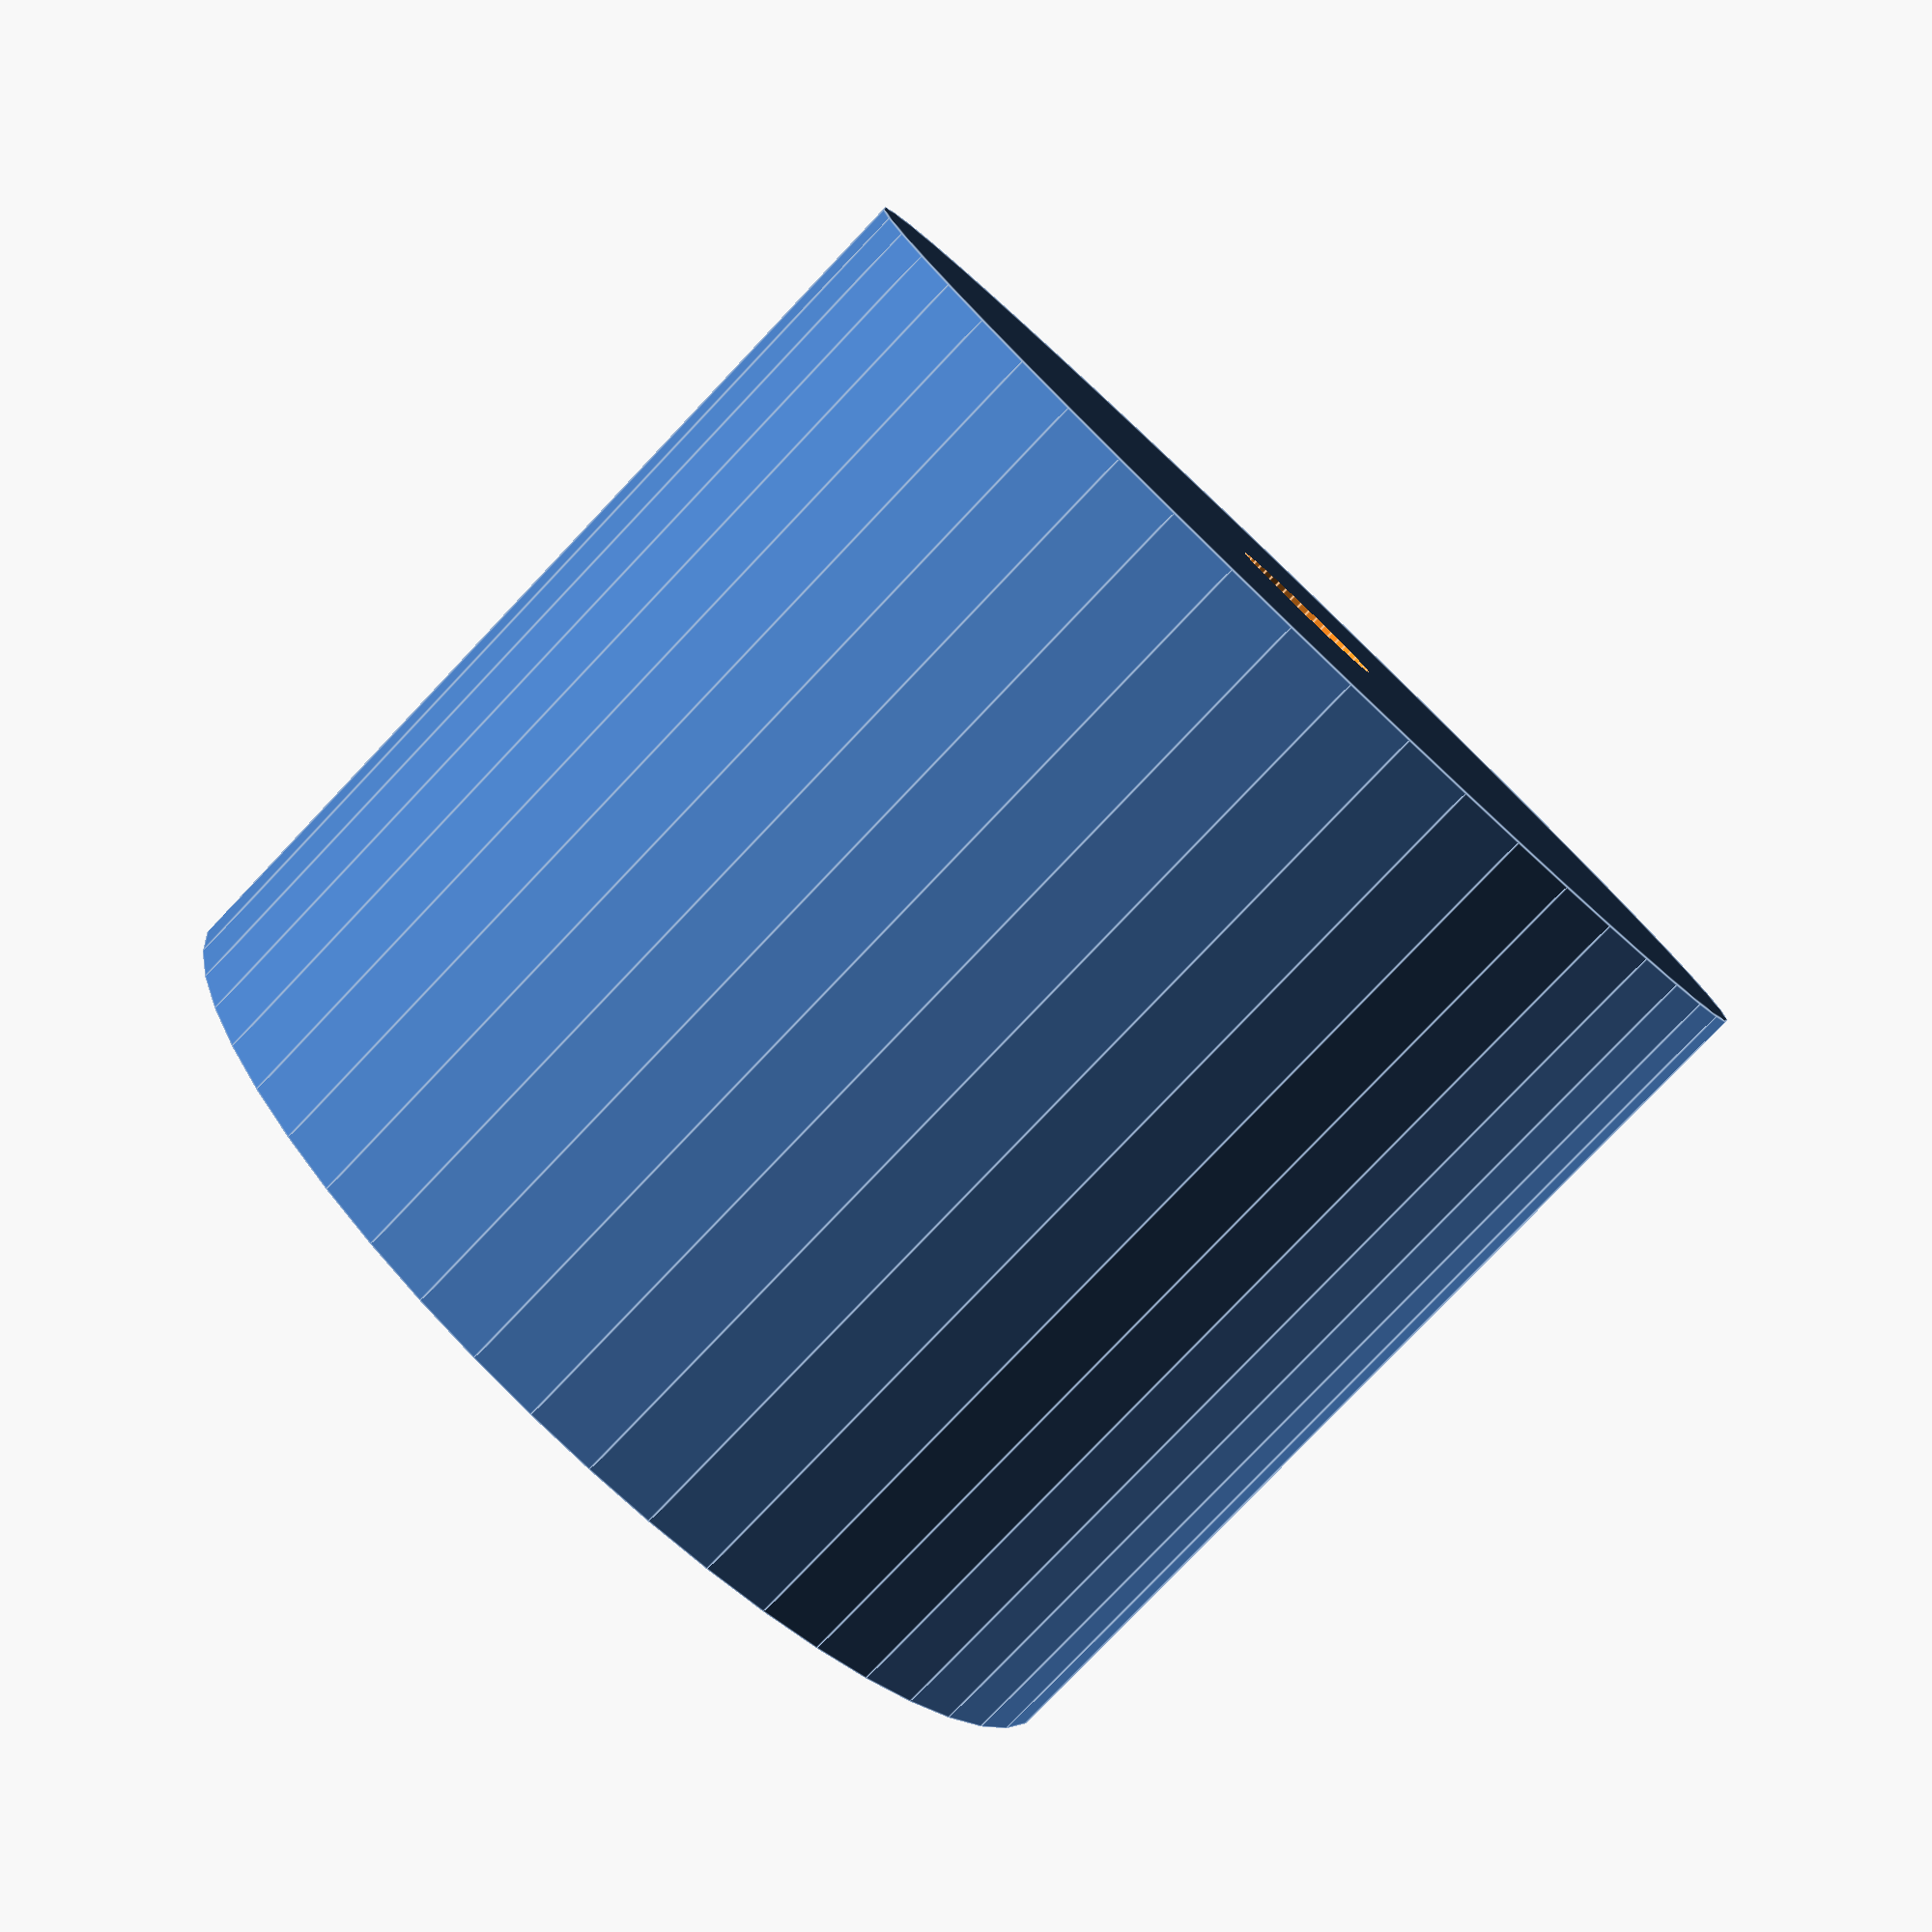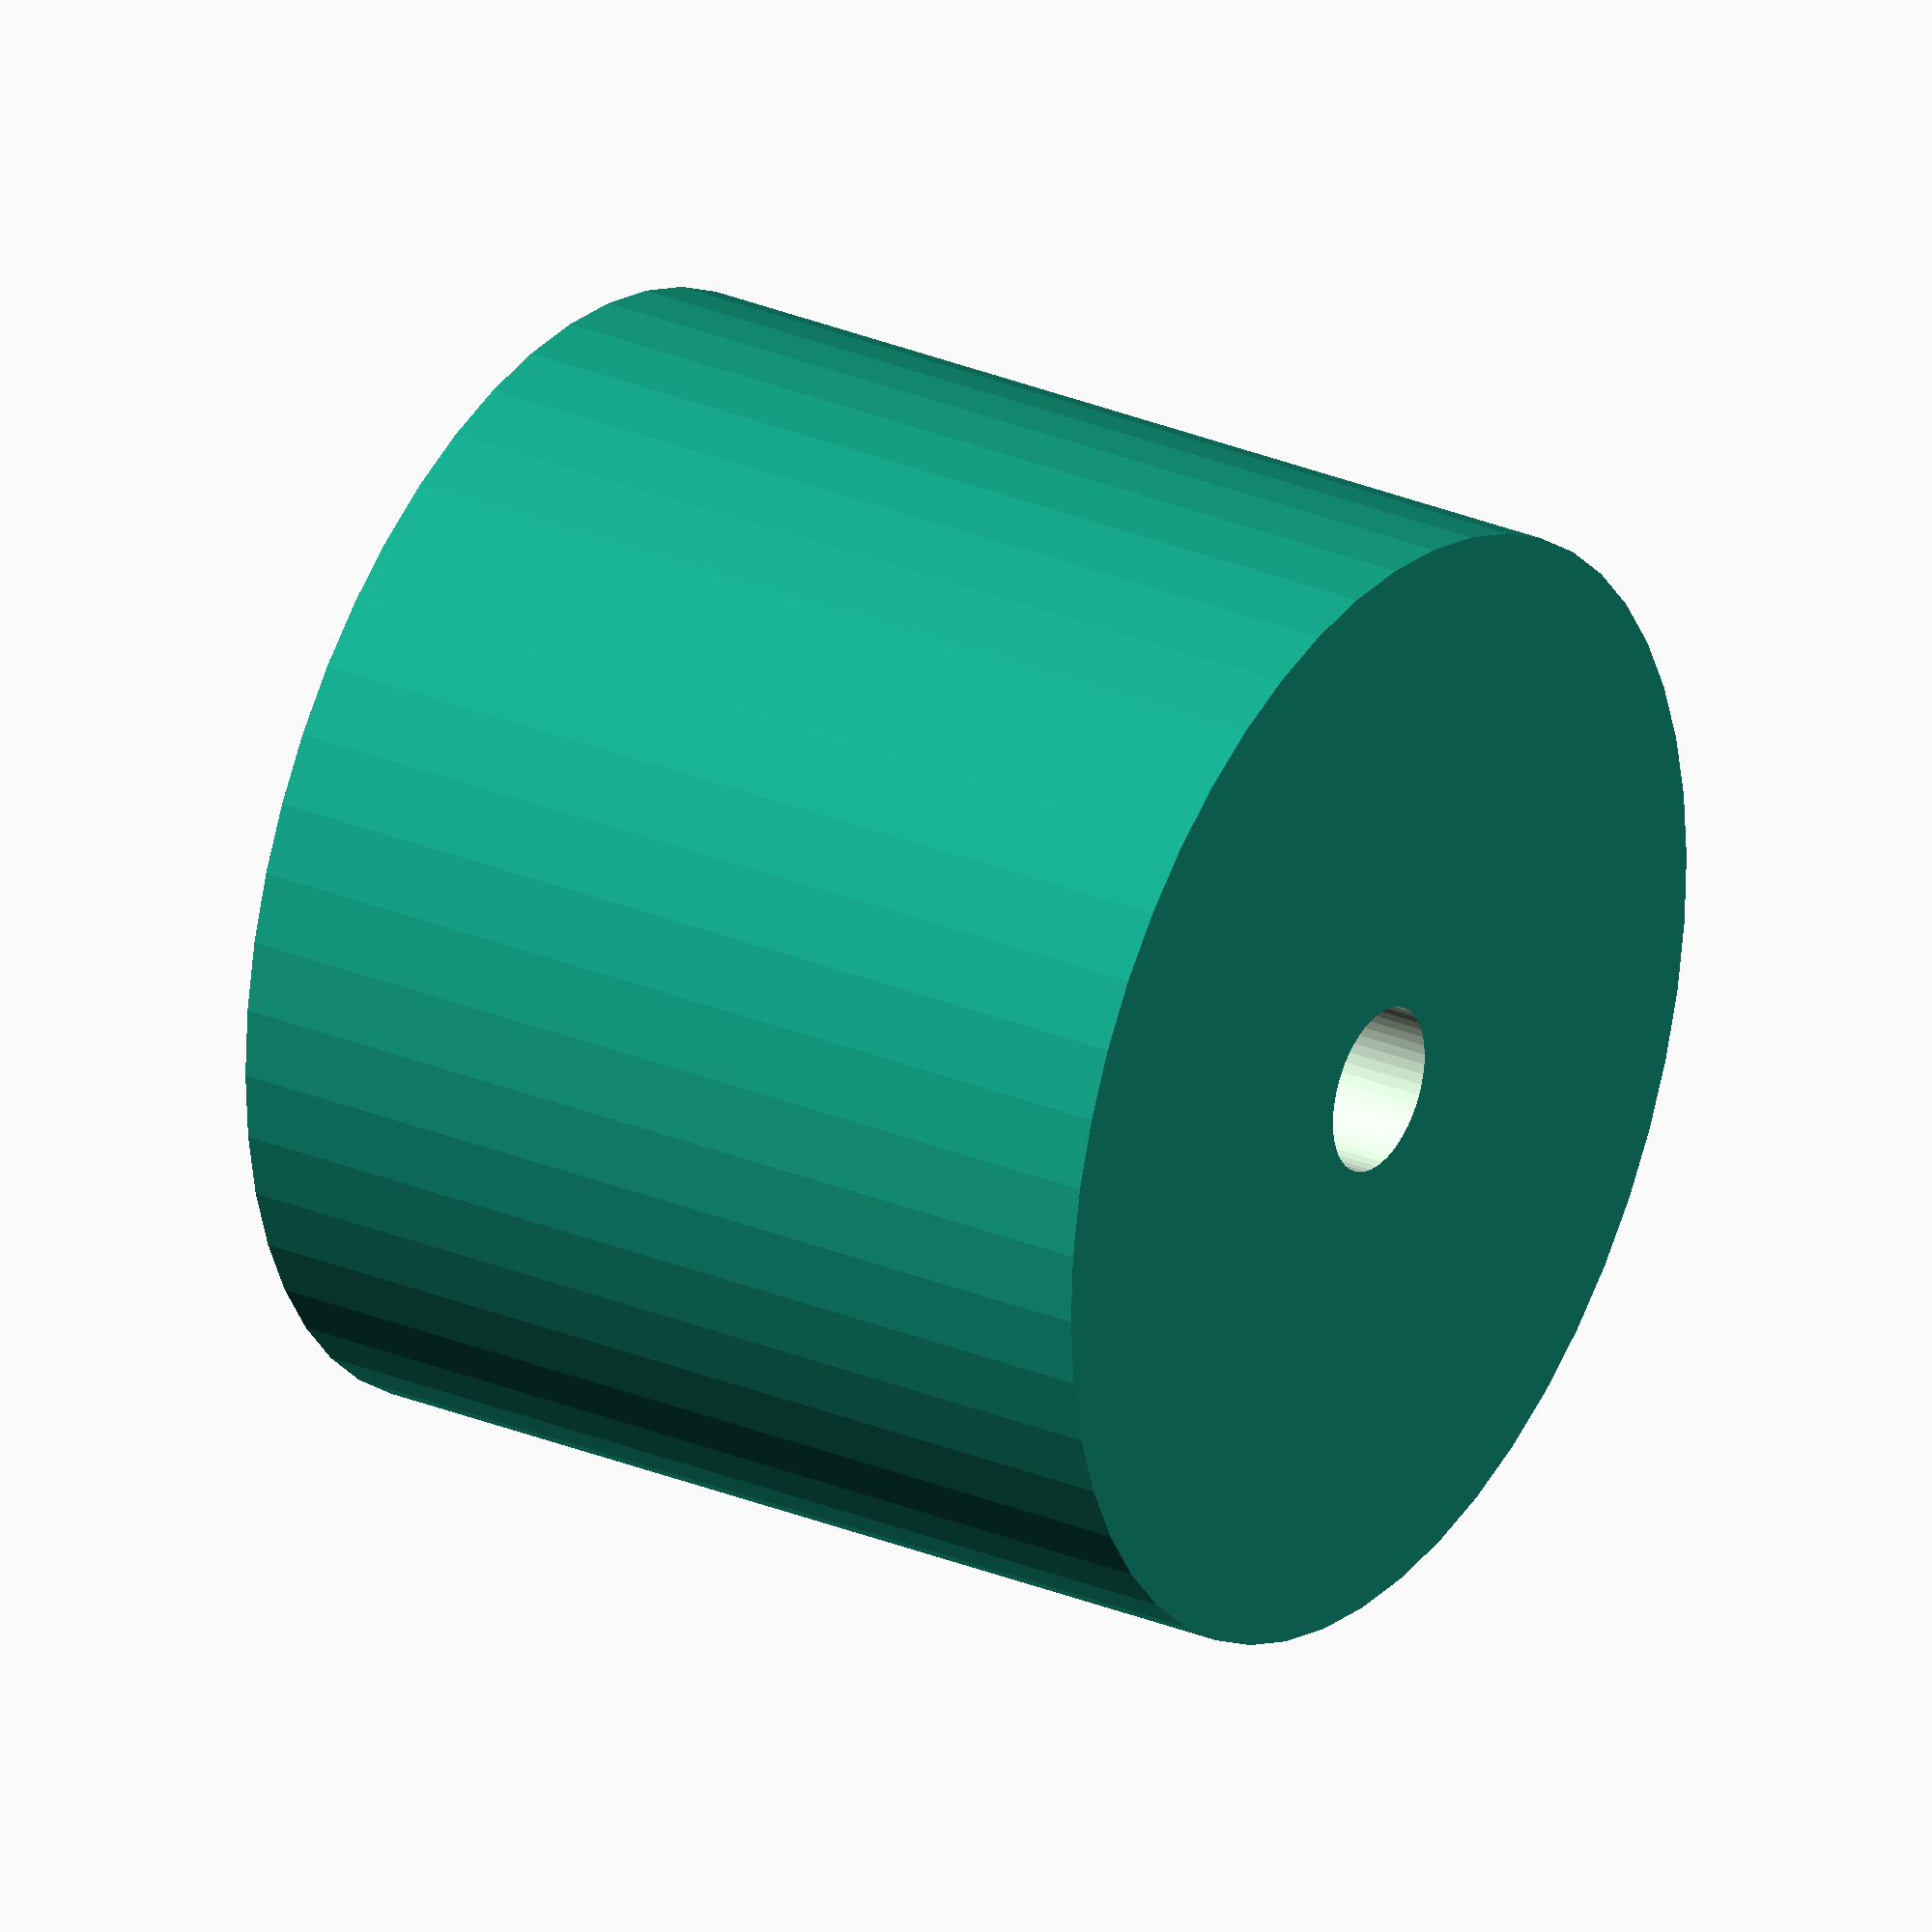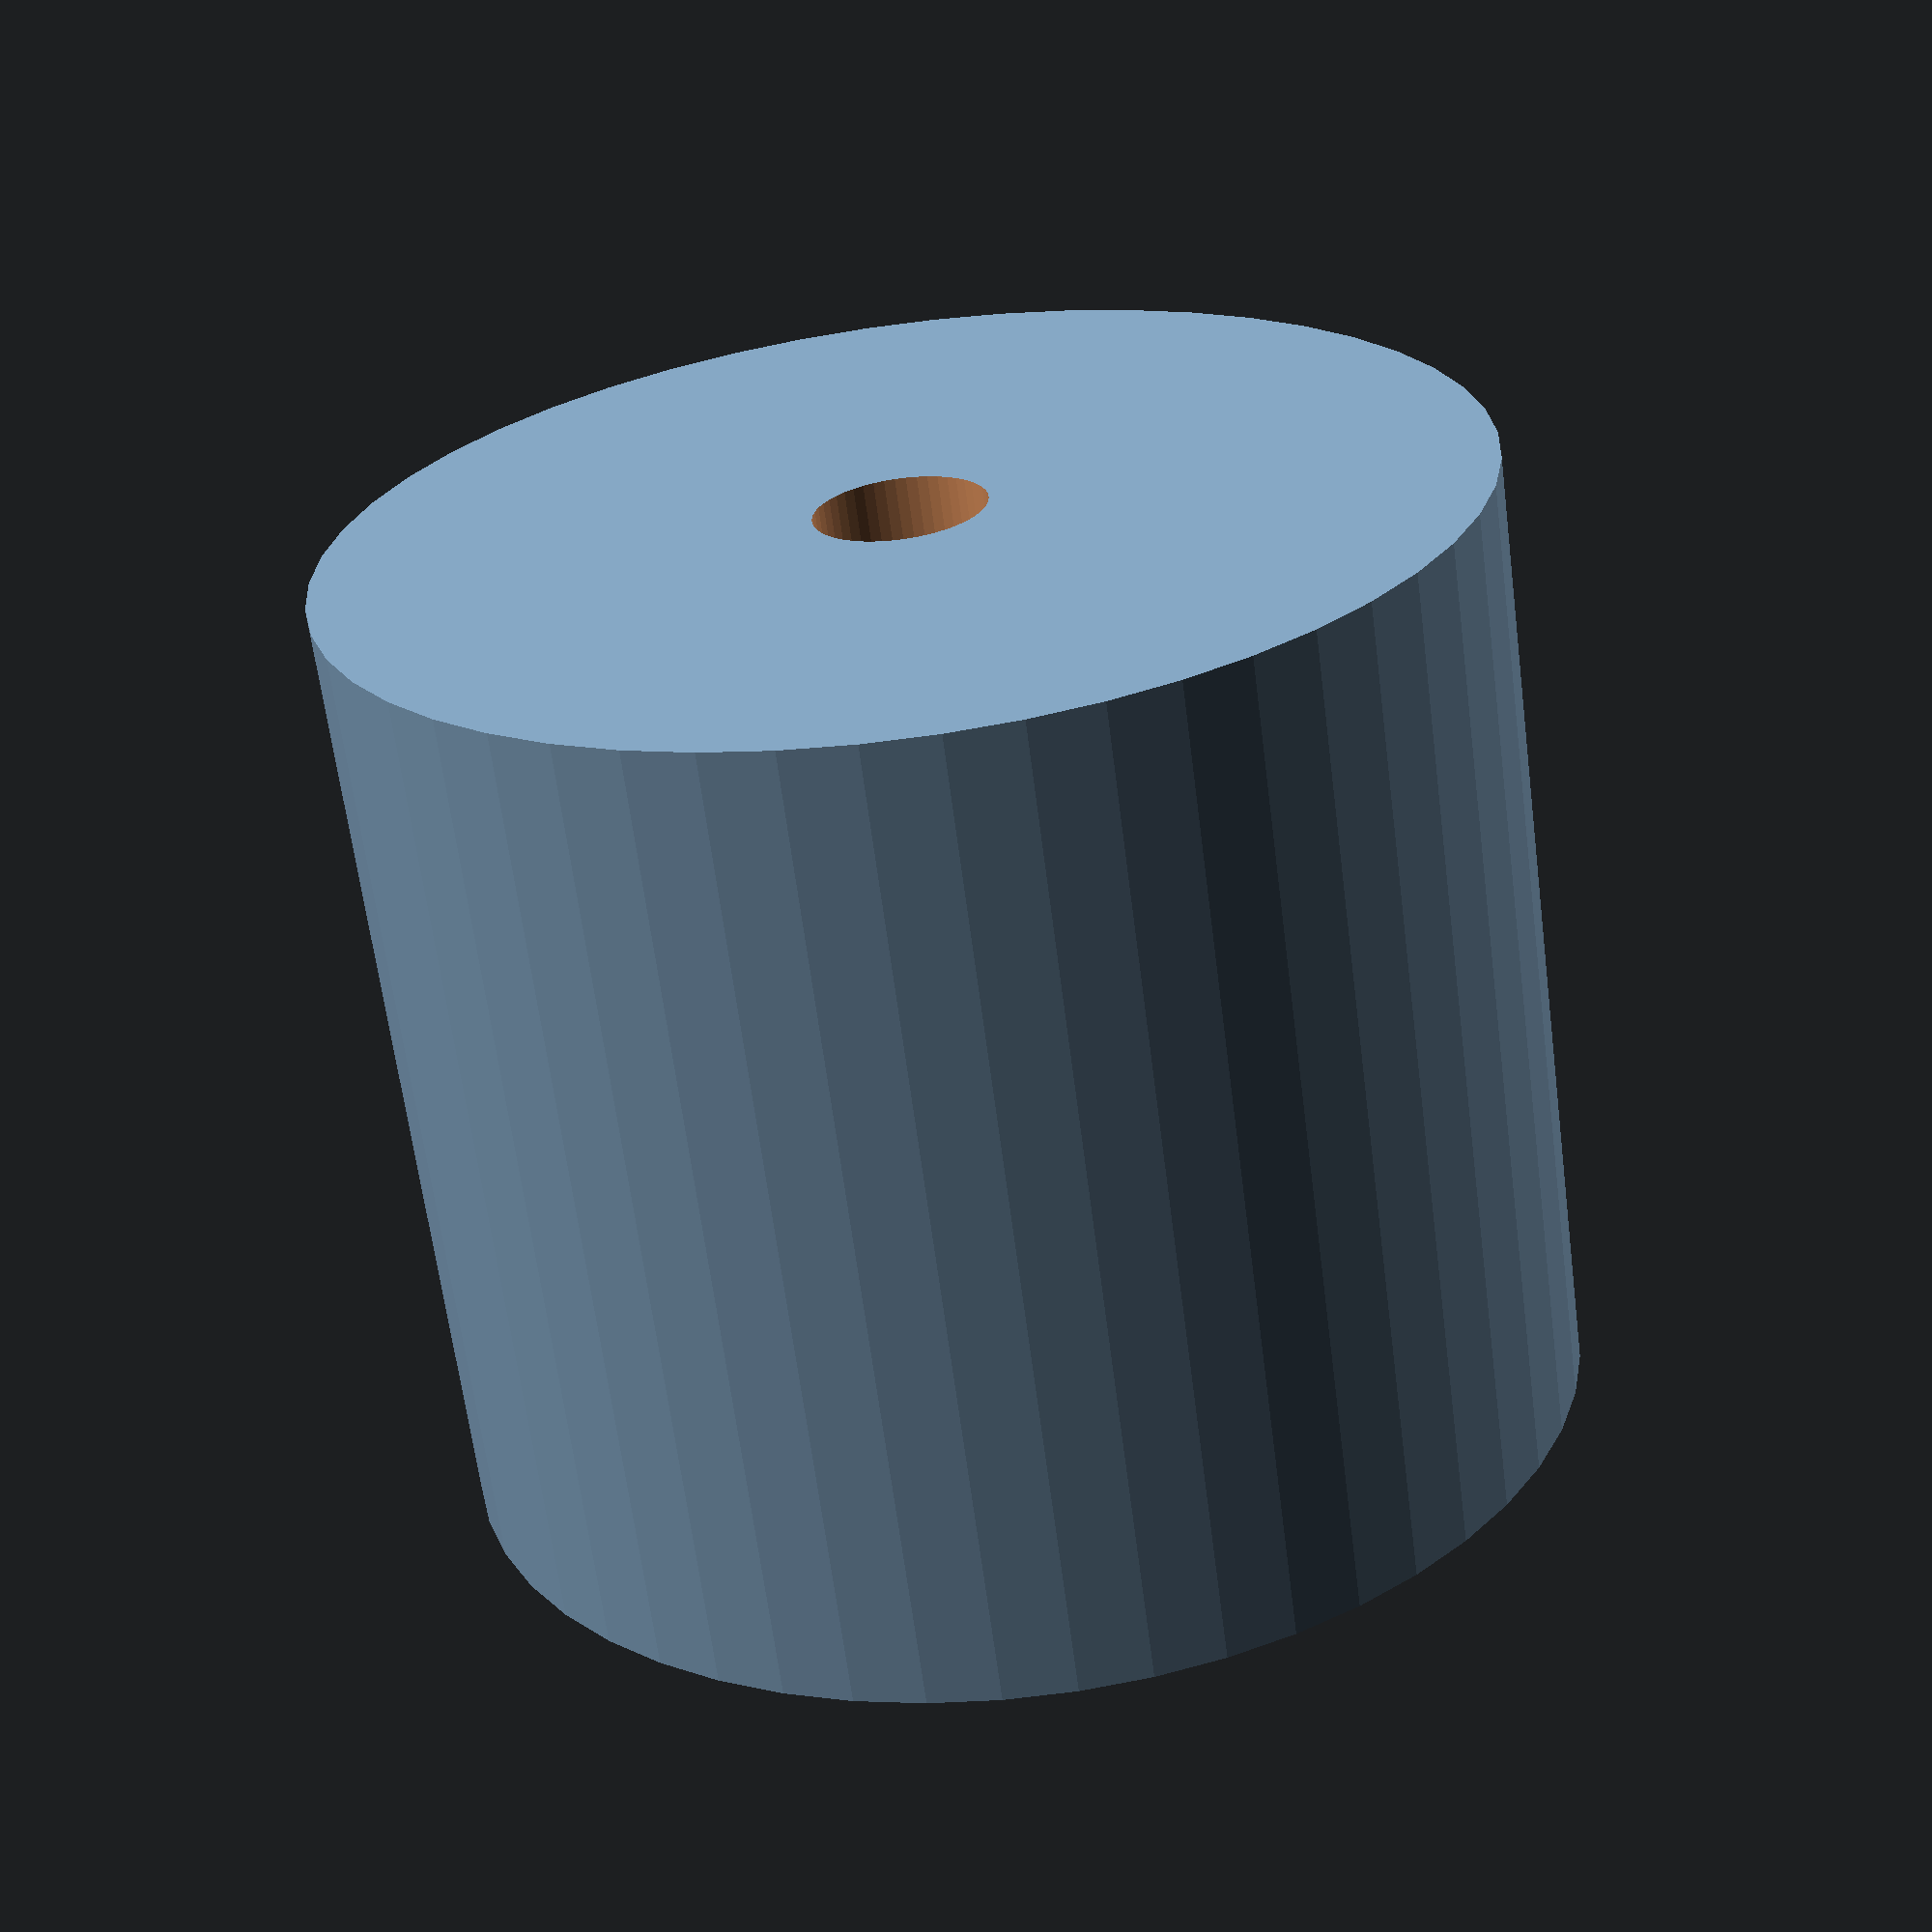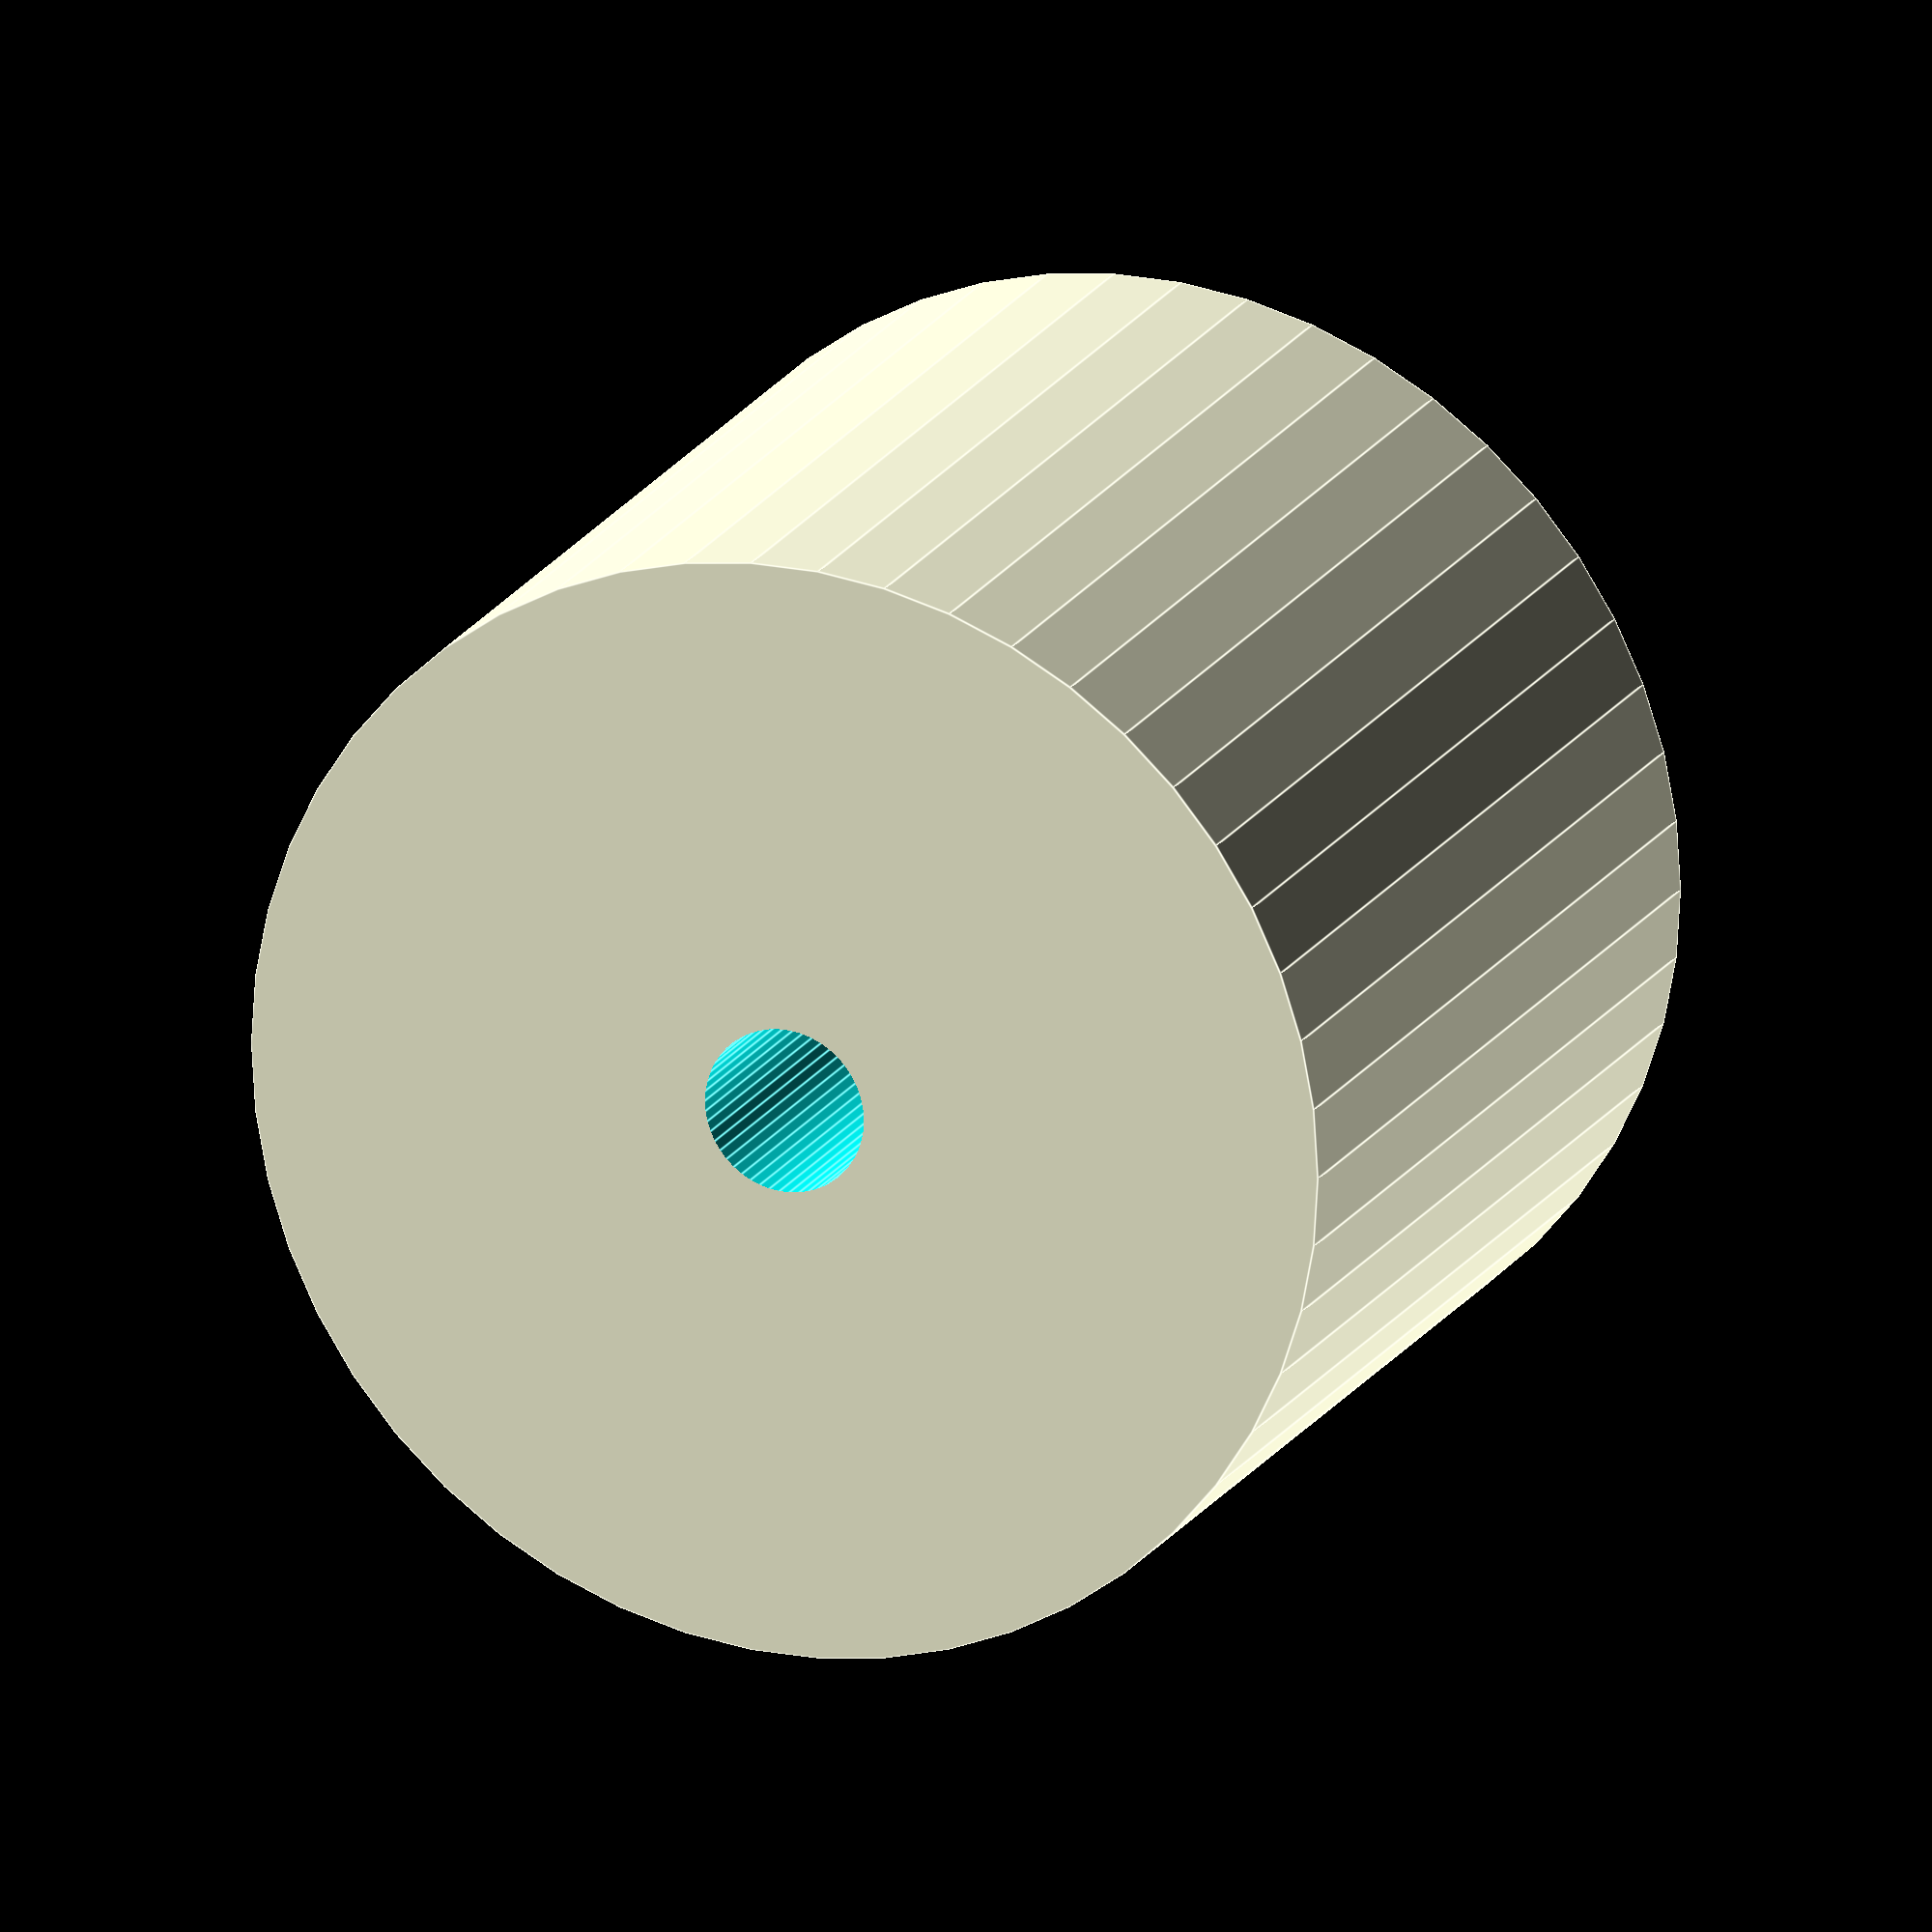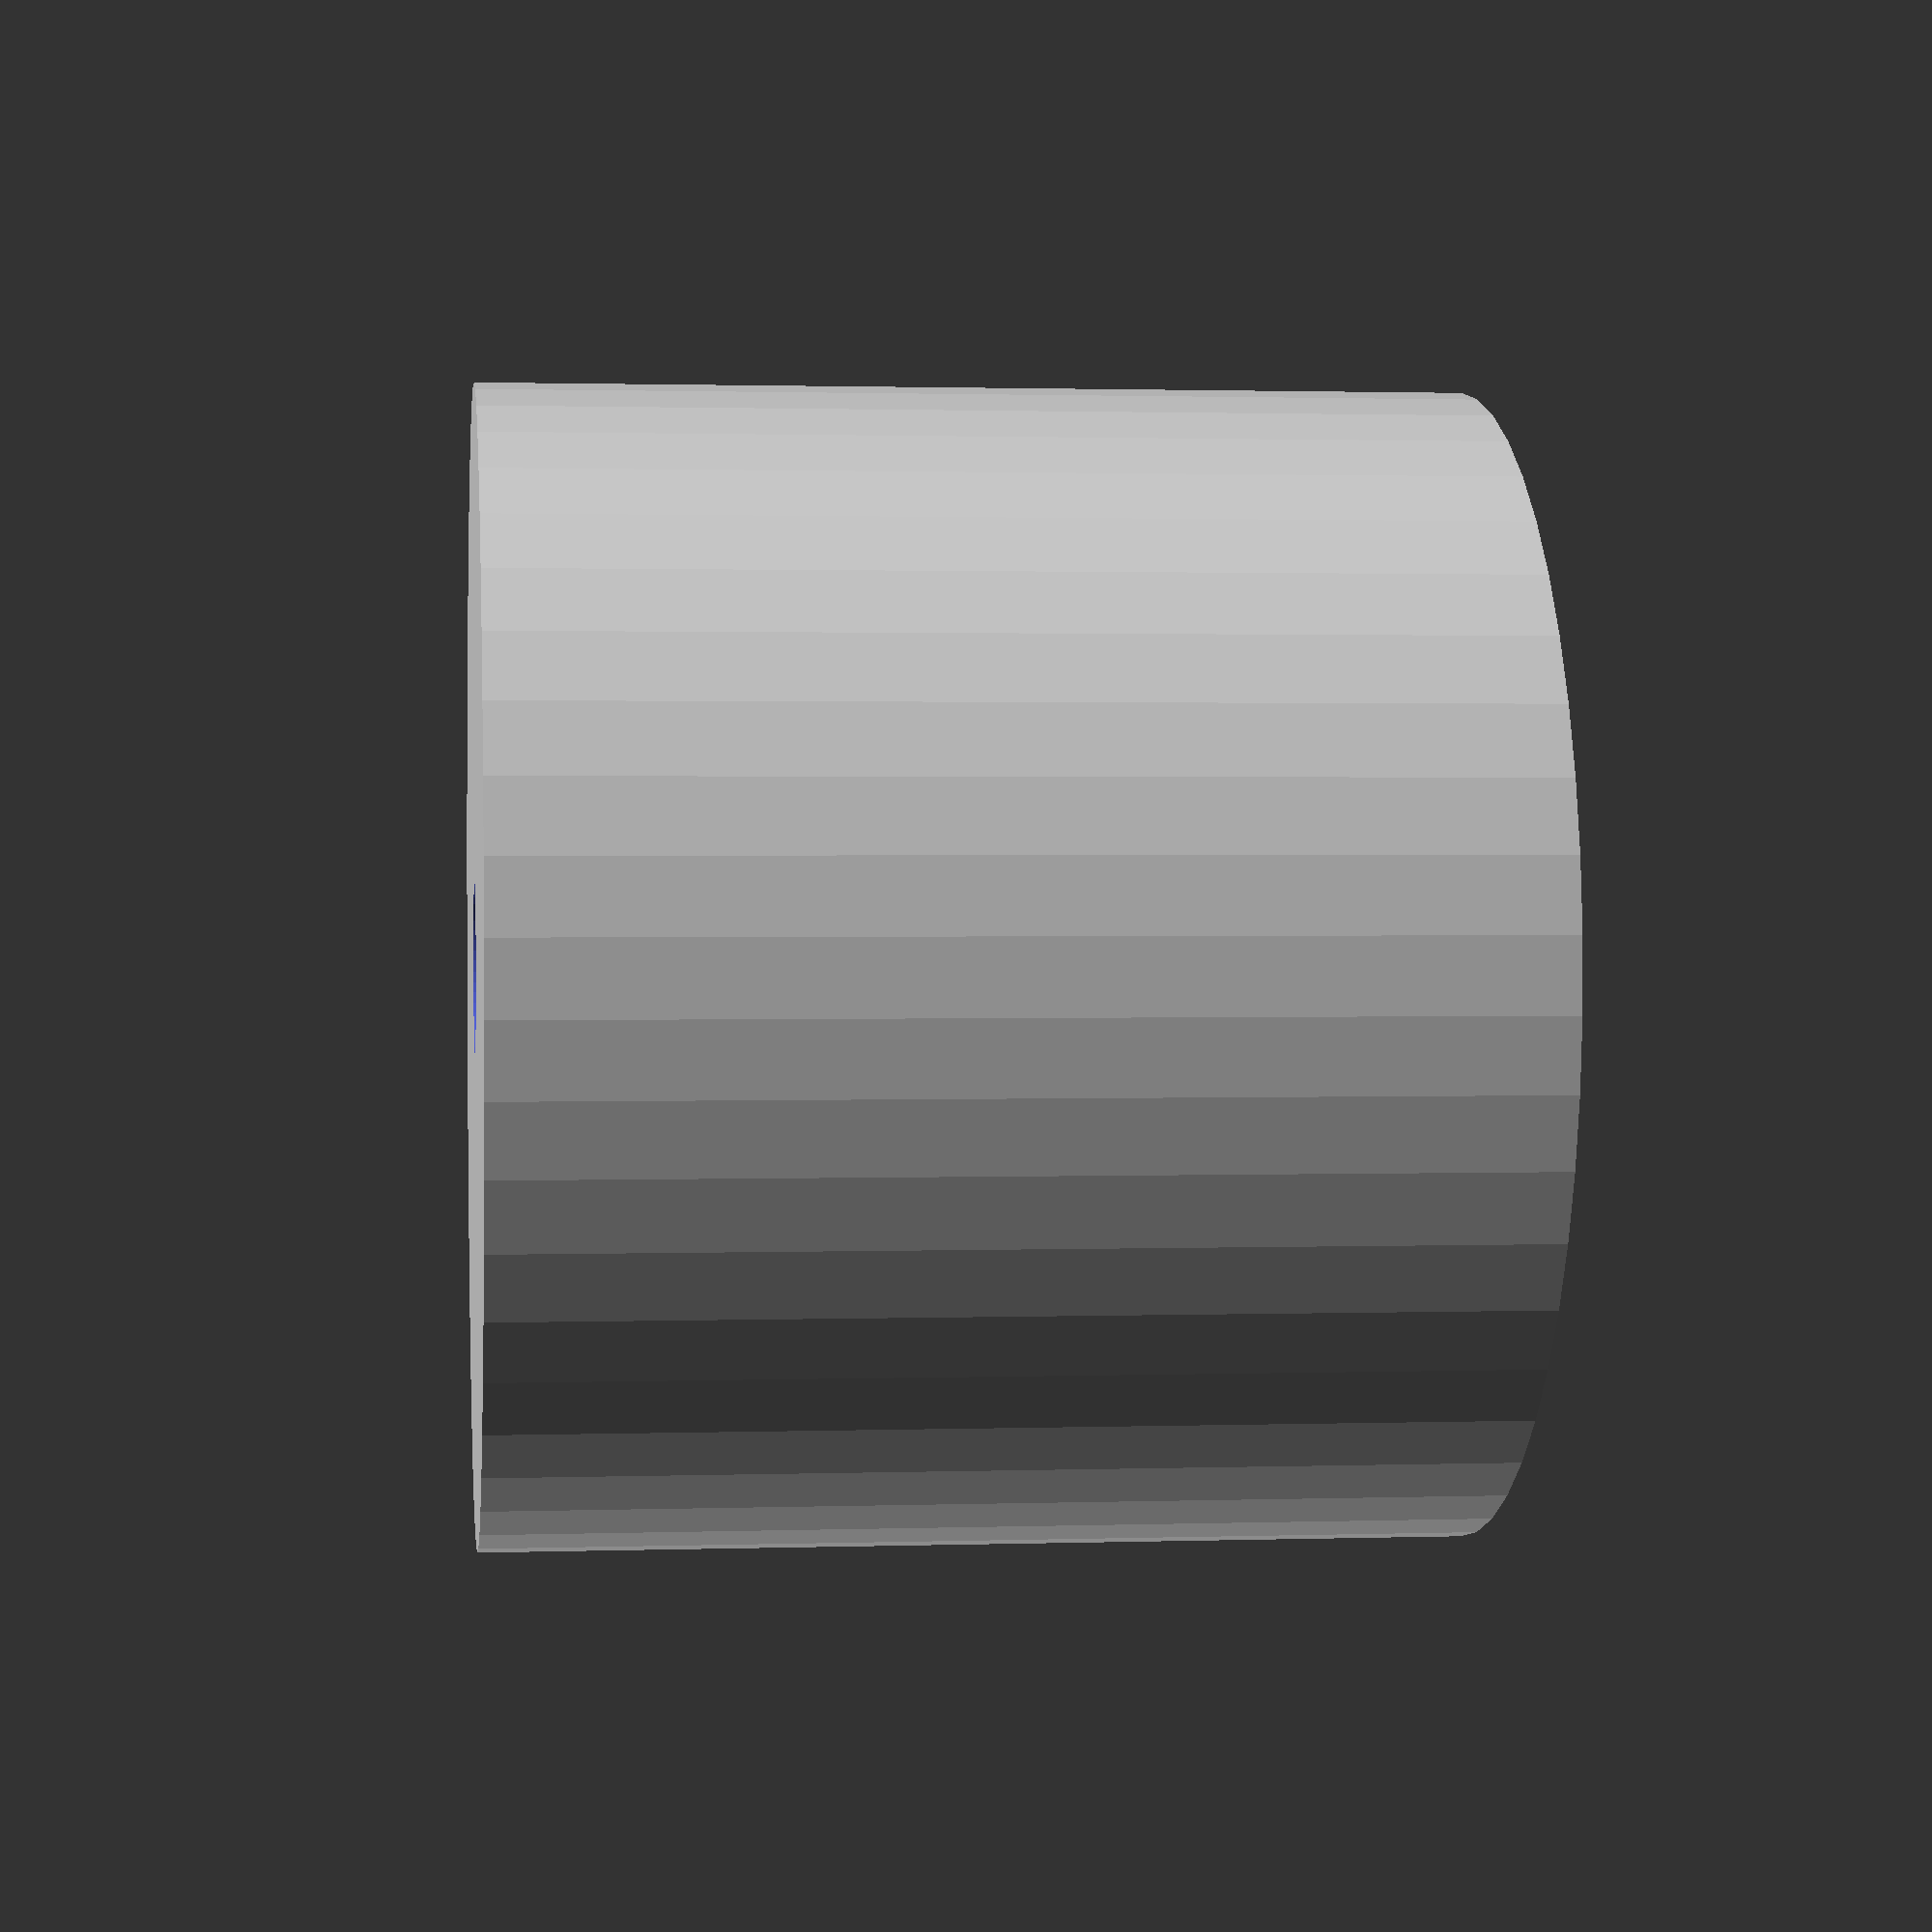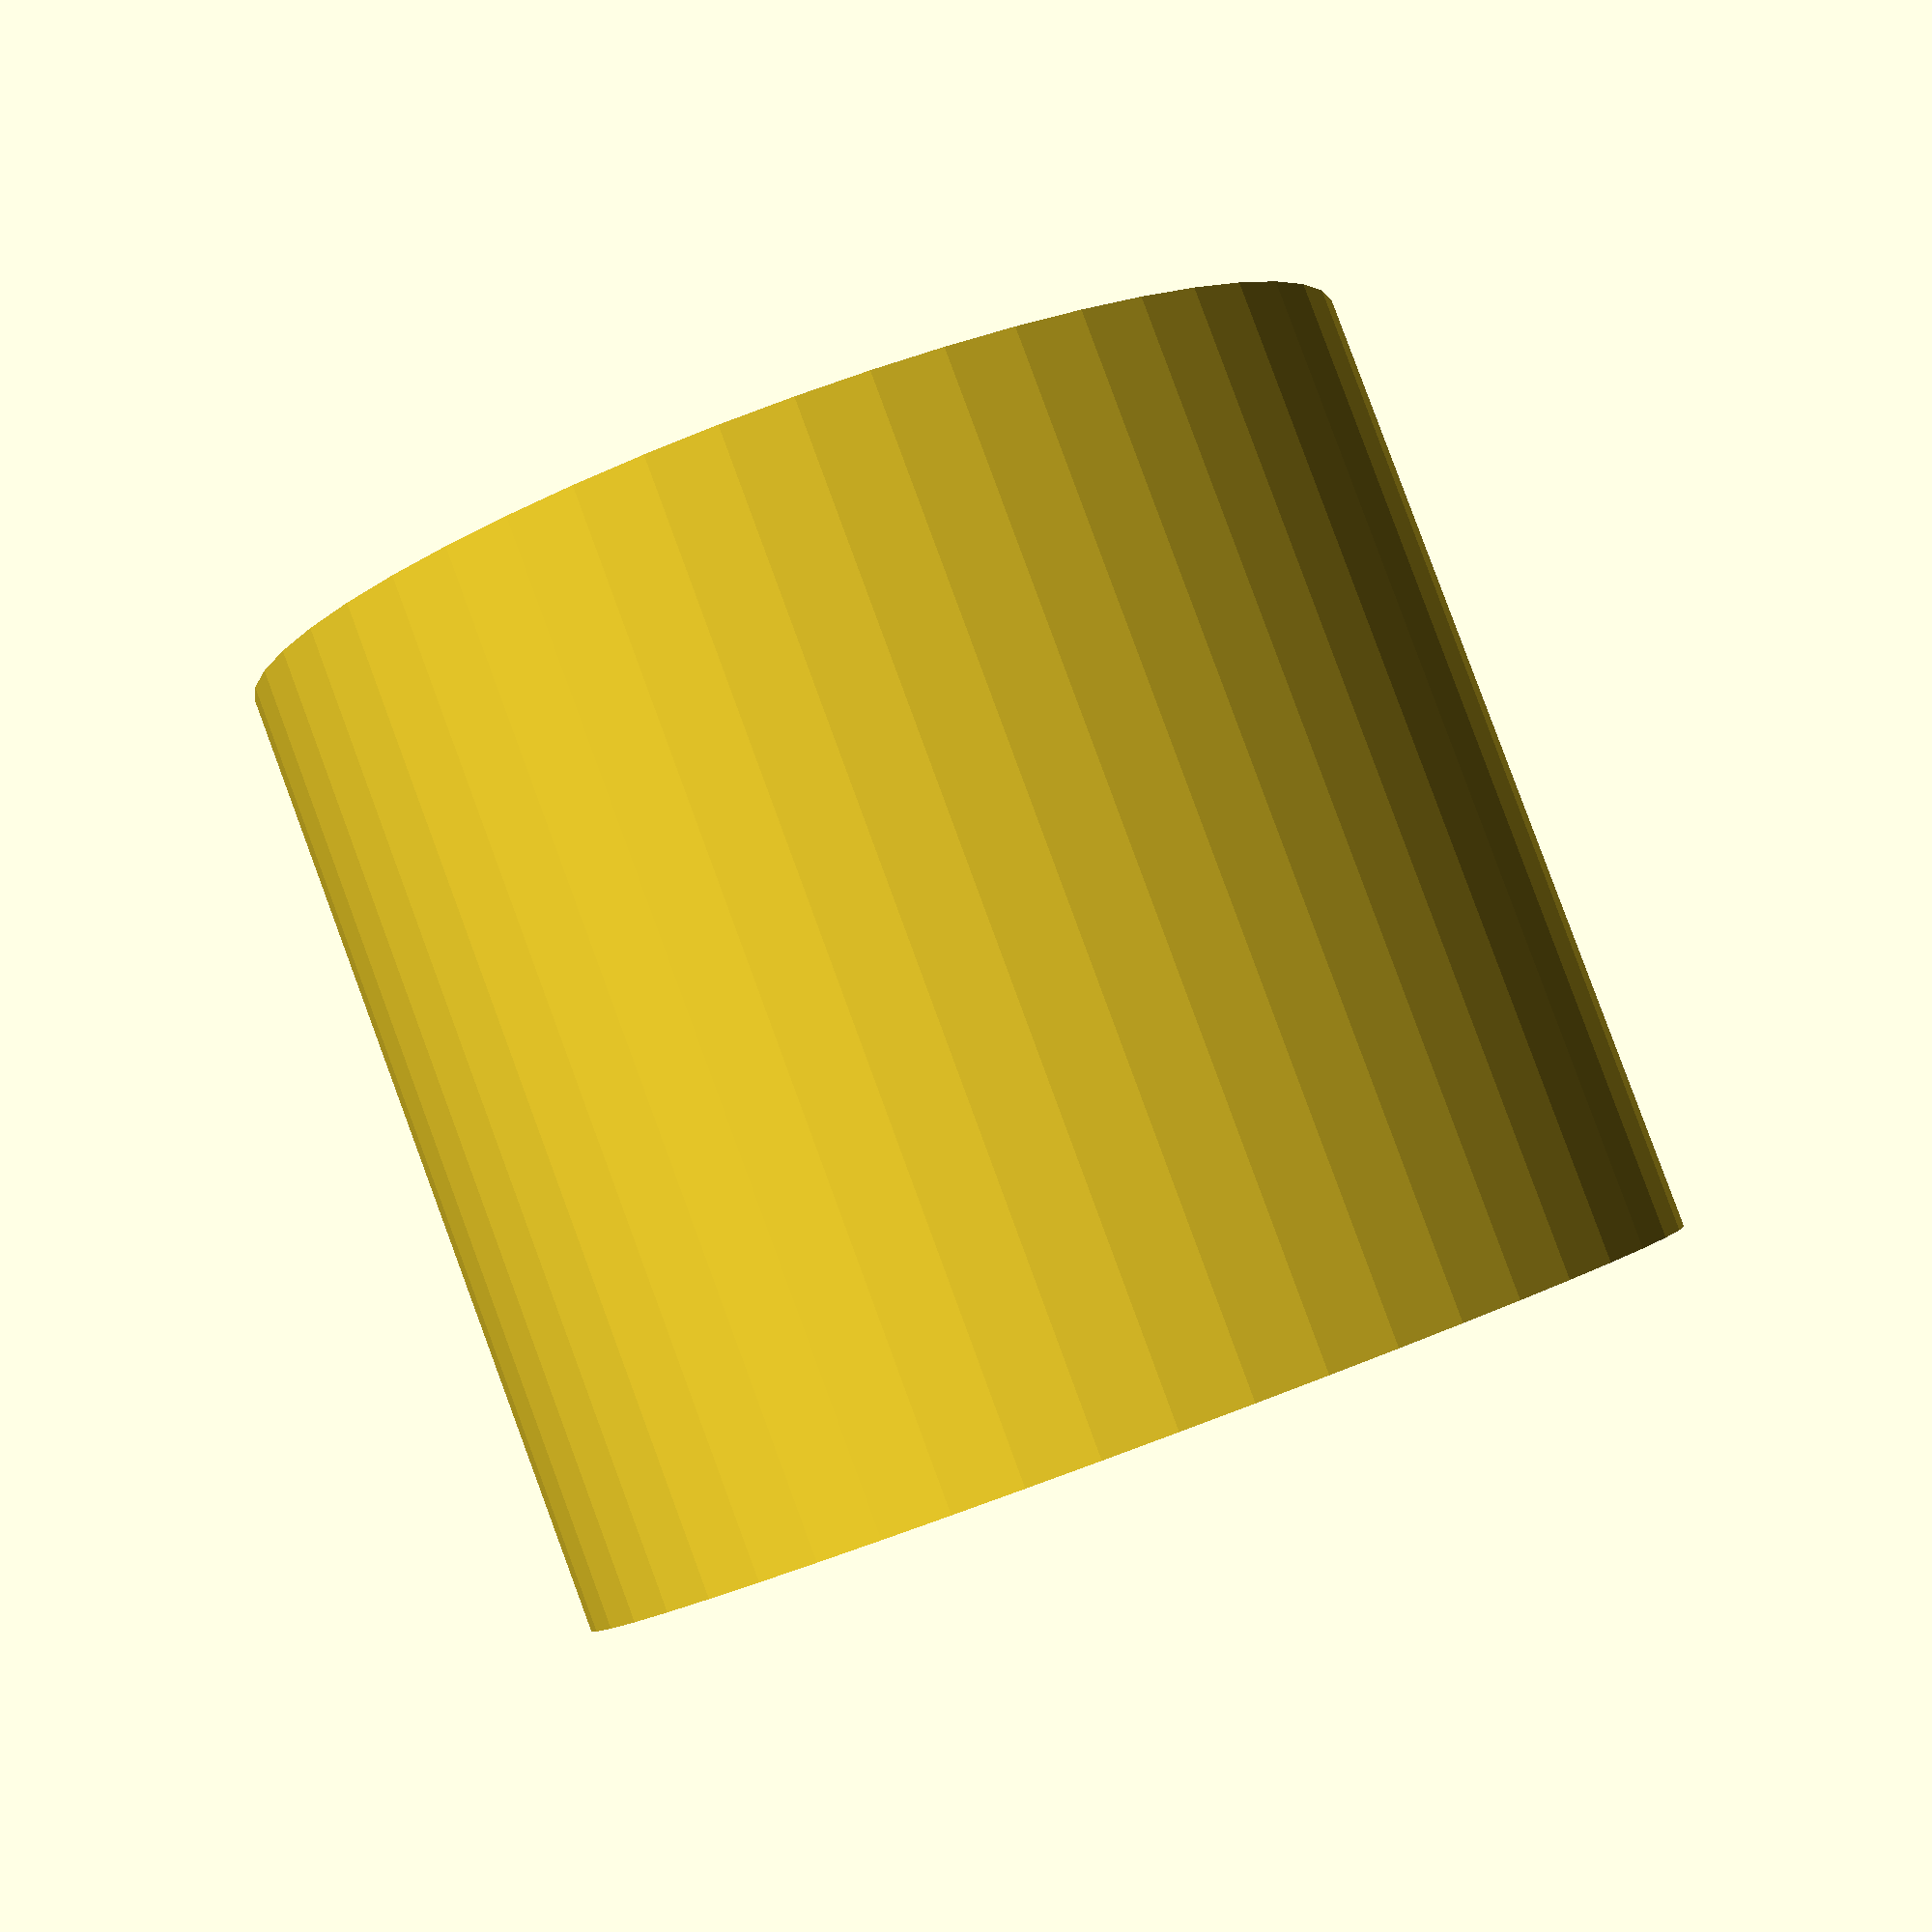
<openscad>
$fn = 50;


difference() {
	union() {
		translate(v = [0, 0, -20.0000000000]) {
			cylinder(h = 40, r = 23.5000000000);
		}
	}
	union() {
		translate(v = [0, 0, -100.0000000000]) {
			cylinder(h = 200, r = 3.5000000000);
		}
	}
}
</openscad>
<views>
elev=259.5 azim=327.4 roll=43.5 proj=p view=edges
elev=331.9 azim=158.9 roll=122.4 proj=o view=solid
elev=64.6 azim=187.9 roll=187.4 proj=p view=solid
elev=341.4 azim=201.6 roll=21.8 proj=o view=edges
elev=358.5 azim=154.3 roll=83.4 proj=p view=wireframe
elev=274.3 azim=41.4 roll=339.7 proj=p view=wireframe
</views>
